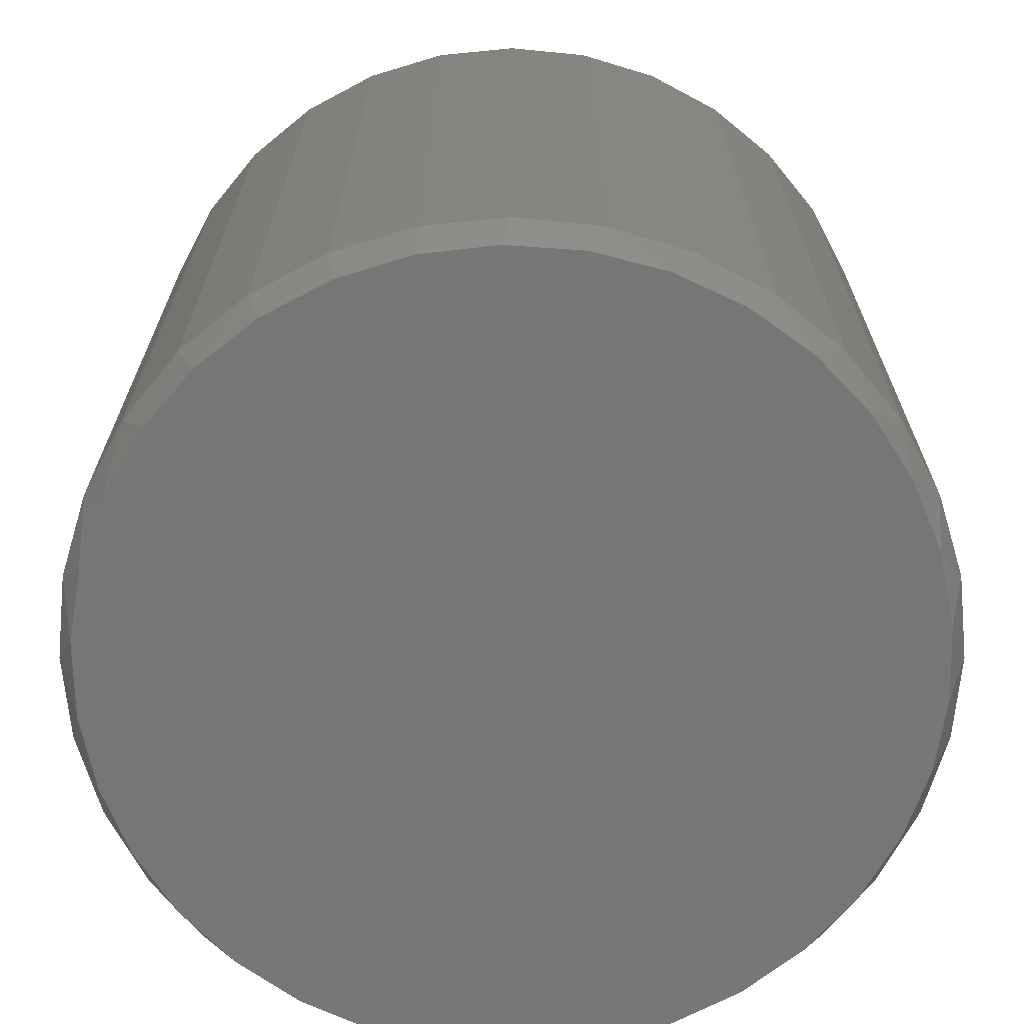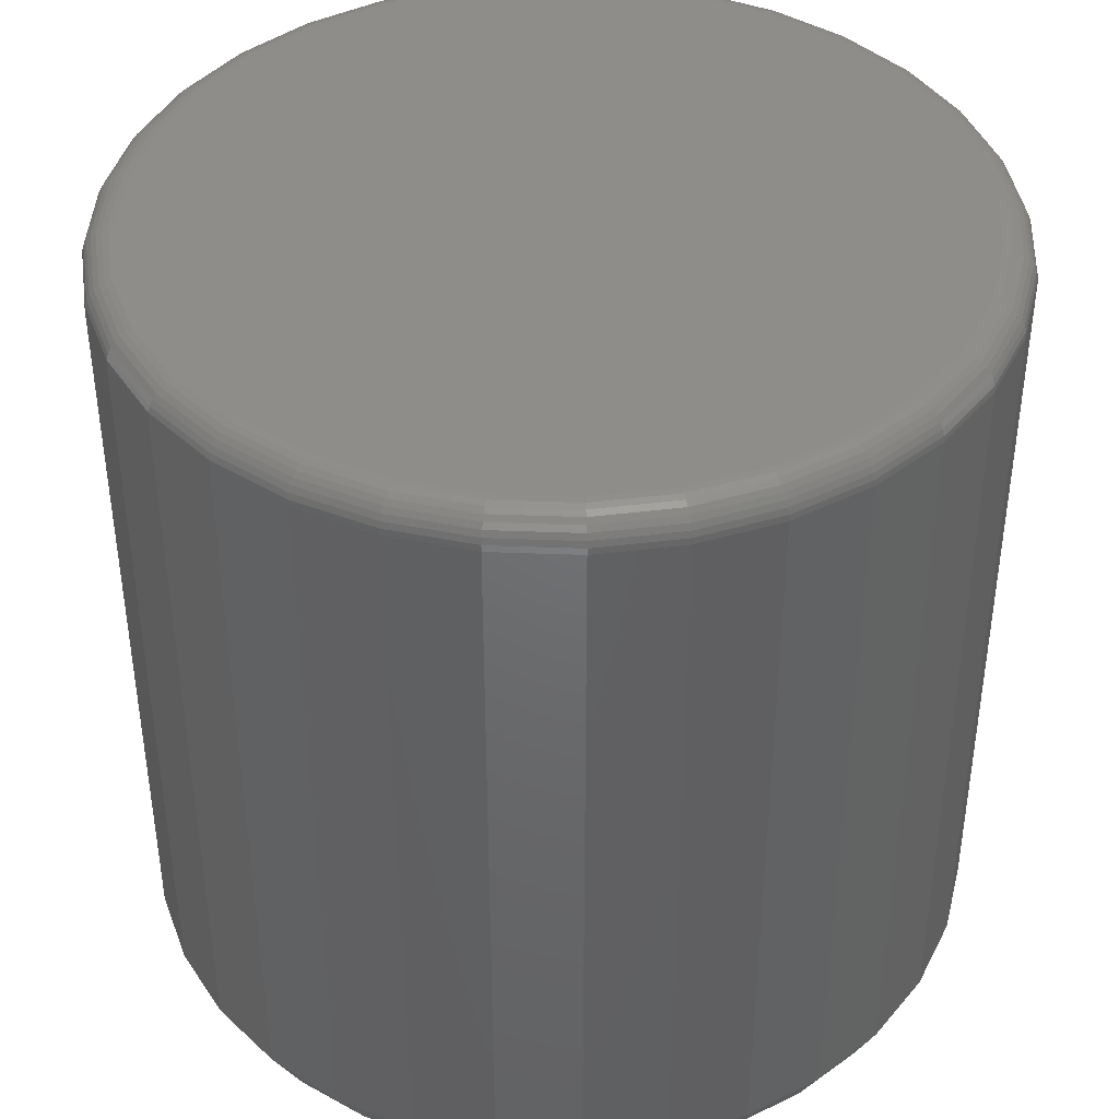
<metadata>
{"format":"stl","ext":"stl","renderer":"f3d","projection":"perspective","resolution":1024,"background":"white","views":[{"elev":-68.9,"azim":-67.5,"up":"+Y"},{"elev":41.5,"azim":-104.2,"up":"+Y"}]}
</metadata>
<code>
# stl→obj: 354 verts, 704 faces
v 0.2132 -0.01562 2.051e-16
v 0.2132 -0.3828 2.051e-16
v 0.2092 -0.01562 -0.04004
v 0.2092 -0.3828 -0.04004
v 0.1975 -0.01562 -0.07855
v 0.1975 -0.3828 -0.07855
v 0.1786 -0.01562 -0.114
v 0.1786 -0.3828 -0.114
v 0.153 -0.01562 -0.1451
v 0.153 -0.3828 -0.1451
v 0.1219 -0.01562 -0.1707
v 0.1219 -0.3828 -0.1707
v 0.08645 -0.01562 -0.1896
v 0.08645 -0.3828 -0.1896
v 0.04794 -0.01562 -0.2013
v 0.04794 -0.3828 -0.2013
v 0.007895 -0.01562 -0.2053
v 0.007895 -0.3828 -0.2053
v -0.03215 -0.01562 -0.2013
v -0.03215 -0.3828 -0.2013
v -0.07066 -0.01562 -0.1896
v -0.07066 -0.3828 -0.1896
v -0.1061 -0.01562 -0.1707
v -0.1061 -0.3828 -0.1707
v -0.1372 -0.01562 -0.1451
v -0.1372 -0.3828 -0.1451
v -0.1628 -0.01562 -0.114
v -0.1628 -0.3828 -0.114
v -0.1817 -0.01562 -0.07855
v -0.1817 -0.3828 -0.07855
v -0.1934 -0.01562 -0.04004
v -0.1934 -0.3828 -0.04004
v -0.1974 -0.01562 4.157e-17
v -0.1974 -0.3828 4.157e-17
v -0.1934 -0.01562 0.04004
v -0.1934 -0.3828 0.04004
v -0.1817 -0.01562 0.07855
v -0.1817 -0.3828 0.07855
v -0.1628 -0.01562 0.114
v -0.1628 -0.3828 0.114
v -0.1372 -0.01562 0.1451
v -0.1372 -0.3828 0.1451
v -0.1061 -0.01562 0.1707
v -0.1061 -0.3828 0.1707
v -0.07066 -0.01562 0.1896
v -0.07066 -0.3828 0.1896
v -0.03215 -0.01562 0.2013
v -0.03215 -0.3828 0.2013
v 0.007895 -0.01562 0.2053
v 0.007895 -0.3828 0.2053
v 0.04794 -0.01562 0.2013
v 0.04794 -0.3828 0.2013
v 0.08645 -0.01562 0.1896
v 0.08645 -0.3828 0.1896
v 0.1219 -0.01562 0.1707
v 0.1219 -0.3828 0.1707
v 0.153 -0.01562 0.1451
v 0.153 -0.3828 0.1451
v 0.1786 -0.01562 0.114
v 0.1786 -0.3828 0.114
v 0.1975 -0.01562 0.07855
v 0.1975 -0.3828 0.07855
v 0.2092 -0.01562 0.04004
v 0.2092 -0.3828 0.04004
v 0.02611 -0.3984 0.1966
v -0.01032 -0.3984 0.1966
v -0.04614 -0.3984 0.1899
v 0.06193 -0.3984 0.1899
v -0.08012 -0.3984 0.1768
v 0.09591 -0.3984 0.1768
v 0.09591 -0.3984 -0.1768
v -0.04614 -0.3984 -0.1899
v 0.06193 -0.3984 -0.1899
v -0.01032 -0.3984 -0.1966
v 0.02611 -0.3984 -0.1966
v 0.1269 -0.3984 0.1576
v -0.1111 -0.3984 0.1576
v 0.1538 -0.3984 0.133
v -0.138 -0.3984 0.133
v 0.1758 -0.3984 0.1039
v -0.16 -0.3984 0.1039
v 0.192 -0.3984 0.07133
v -0.1762 -0.3984 0.07133
v 0.202 -0.3984 0.03628
v -0.1862 -0.3984 0.03628
v 0.2053 -0.3984 -1.451e-16
v -0.1896 -0.3984 -1.557e-06
v 0.202 -0.3984 -0.03628
v -0.1862 -0.3984 -0.03628
v 0.192 -0.3984 -0.07133
v -0.1762 -0.3984 -0.07133
v 0.1758 -0.3984 -0.1039
v -0.16 -0.3984 -0.1039
v 0.1538 -0.3984 -0.133
v -0.138 -0.3984 -0.133
v 0.1269 -0.3984 -0.1576
v -0.1111 -0.3984 -0.1576
v -0.08012 -0.3984 -0.1768
v 0.007895 8.414e-17 0.1896
v 0.04489 8.825e-17 0.186
v -0.0291 8.004e-17 0.186
v -0.06468 7.609e-17 0.1752
v 0.08047 9.22e-17 0.1752
v 0.04489 8.825e-17 -0.186
v -0.0291 8.004e-17 -0.186
v 0.08047 9.22e-17 -0.1752
v 0.007895 8.414e-17 -0.1896
v -0.06468 7.609e-17 -0.1752
v -0.09746 7.245e-17 -0.1577
v 0.1133 9.584e-17 -0.1577
v -0.1262 6.926e-17 -0.1341
v 0.142 9.903e-17 -0.1341
v -0.1498 6.664e-17 -0.1054
v 0.1656 1.016e-16 -0.1054
v -0.1673 6.469e-17 -0.07257
v 0.1831 1.036e-16 -0.07257
v -0.1781 6.349e-17 -0.037
v 0.1939 1.048e-16 -0.037
v -0.1817 6.309e-17 -1.359e-16
v 0.1975 1.052e-16 2.385e-17
v -0.1781 6.349e-17 0.037
v 0.1939 1.048e-16 0.037
v -0.1673 6.469e-17 0.07257
v 0.1831 1.036e-16 0.07257
v -0.1498 6.664e-17 0.1054
v 0.1656 1.016e-16 0.1054
v -0.1262 6.926e-17 0.1341
v 0.142 9.903e-17 0.1341
v -0.09746 7.245e-17 0.1577
v 0.1133 9.584e-17 0.1577
v -0.1971 -0.01258 -1.804e-16
v -0.1931 -0.01258 0.03999
v -0.1962 -0.009646 -1.804e-16
v -0.1923 -0.009646 0.03981
v -0.1947 -0.006944 -1.804e-16
v -0.1908 -0.006944 0.03953
v -0.1928 -0.004576 -1.666e-16
v -0.1889 -0.004576 0.03915
v -0.1904 -0.002633 -1.804e-16
v -0.1866 -0.002633 0.03869
v -0.1877 -0.001189 -1.666e-16
v -0.184 -0.001189 0.03816
v -0.1848 -0.0003002 -1.666e-16
v -0.1811 -0.0003002 0.03759
v 0.2089 -0.01258 0.03999
v 0.2129 -0.01258 -1.527e-16
v 0.208 -0.009646 0.03981
v 0.212 -0.009646 -1.527e-16
v 0.2066 -0.006944 0.03953
v 0.2105 -0.006944 -1.388e-16
v 0.2047 -0.004576 0.03915
v 0.2086 -0.004576 -1.249e-16
v 0.2024 -0.002633 0.03869
v 0.2062 -0.002633 -1.388e-16
v 0.1998 -0.001189 0.03816
v 0.2035 -0.001189 -1.388e-16
v 0.1969 -0.0003002 0.03759
v 0.2006 -0.0003002 -1.249e-16
v 0.1973 -0.01258 0.07844
v 0.1964 -0.009646 0.0781
v 0.1951 -0.006944 0.07754
v 0.1933 -0.004576 0.0768
v 0.1911 -0.002633 0.07589
v 0.1886 -0.001189 0.07486
v 0.1859 -0.0003002 0.07374
v 0.1783 -0.01258 0.1139
v 0.1776 -0.009646 0.1134
v 0.1764 -0.006944 0.1126
v 0.1748 -0.004576 0.1115
v 0.1728 -0.002633 0.1102
v 0.1705 -0.001189 0.1087
v 0.1681 -0.0003002 0.1071
v 0.1528 -0.01258 0.1449
v 0.1522 -0.009646 0.1443
v 0.1512 -0.006944 0.1433
v 0.1498 -0.004576 0.1419
v 0.1481 -0.002633 0.1402
v 0.1462 -0.001189 0.1383
v 0.1441 -0.0003002 0.1362
v 0.1218 -0.01258 0.1704
v 0.1213 -0.009646 0.1697
v 0.1205 -0.006944 0.1685
v 0.1194 -0.004576 0.1669
v 0.1181 -0.002633 0.1649
v 0.1166 -0.001189 0.1627
v 0.1149 -0.0003002 0.1602
v 0.08633 -0.01258 0.1894
v 0.08599 -0.009646 0.1885
v 0.08544 -0.006944 0.1872
v 0.08469 -0.004576 0.1854
v 0.08379 -0.002633 0.1832
v 0.08275 -0.001189 0.1807
v 0.08163 -0.0003002 0.178
v 0.04788 -0.01258 0.201
v 0.04771 -0.009646 0.2002
v 0.04743 -0.006944 0.1987
v 0.04705 -0.004576 0.1968
v 0.04658 -0.002633 0.1945
v 0.04606 -0.001189 0.1919
v 0.04549 -0.0003002 0.189
v 0.007895 -0.01258 0.205
v 0.007895 -0.009646 0.2041
v 0.007895 -0.006944 0.2026
v 0.007895 -0.004576 0.2007
v 0.007895 -0.002633 0.1983
v 0.007895 -0.001189 0.1956
v 0.007895 -0.0003002 0.1927
v -0.03209 -0.01258 0.201
v -0.03192 -0.009646 0.2002
v -0.03164 -0.006944 0.1987
v -0.03126 -0.004576 0.1968
v -0.0308 -0.002633 0.1945
v -0.03027 -0.001189 0.1919
v -0.0297 -0.0003002 0.189
v -0.07054 -0.01258 0.1894
v -0.0702 -0.009646 0.1885
v -0.06965 -0.006944 0.1872
v -0.0689 -0.004576 0.1854
v -0.068 -0.002633 0.1832
v -0.06696 -0.001189 0.1807
v -0.06584 -0.0003002 0.178
v -0.106 -0.01258 0.1704
v -0.1055 -0.009646 0.1697
v -0.1047 -0.006944 0.1685
v -0.1036 -0.004576 0.1669
v -0.1023 -0.002633 0.1649
v -0.1008 -0.001189 0.1627
v -0.09916 -0.0003002 0.1602
v -0.137 -0.01258 0.1449
v -0.1364 -0.009646 0.1443
v -0.1354 -0.006944 0.1433
v -0.134 -0.004576 0.1419
v -0.1323 -0.002633 0.1402
v -0.1304 -0.001189 0.1383
v -0.1284 -0.0003002 0.1362
v -0.1625 -0.01258 0.1139
v -0.1618 -0.009646 0.1134
v -0.1606 -0.006944 0.1126
v -0.159 -0.004576 0.1115
v -0.157 -0.002633 0.1102
v -0.1548 -0.001189 0.1087
v -0.1523 -0.0003002 0.1071
v -0.1815 -0.01258 0.07844
v -0.1806 -0.009646 0.0781
v -0.1793 -0.006944 0.07754
v -0.1775 -0.004576 0.0768
v -0.1753 -0.002633 0.07589
v -0.1728 -0.001189 0.07486
v -0.1701 -0.0003002 0.07374
v 0.2089 -0.01258 -0.03999
v 0.208 -0.009646 -0.03981
v 0.2066 -0.006944 -0.03953
v 0.2047 -0.004576 -0.03915
v 0.2024 -0.002633 -0.03869
v 0.1998 -0.001189 -0.03816
v 0.1969 -0.0003002 -0.03759
v -0.1931 -0.01258 -0.03999
v -0.1923 -0.009646 -0.03981
v -0.1908 -0.006944 -0.03953
v -0.1889 -0.004576 -0.03915
v -0.1866 -0.002633 -0.03869
v -0.184 -0.001189 -0.03816
v -0.1811 -0.0003002 -0.03759
v -0.1815 -0.01258 -0.07844
v -0.1806 -0.009646 -0.0781
v -0.1793 -0.006944 -0.07754
v -0.1775 -0.004576 -0.0768
v -0.1753 -0.002633 -0.07589
v -0.1728 -0.001189 -0.07486
v -0.1701 -0.0003002 -0.07374
v -0.1625 -0.01258 -0.1139
v -0.1618 -0.009646 -0.1134
v -0.1606 -0.006944 -0.1126
v -0.159 -0.004576 -0.1115
v -0.157 -0.002633 -0.1102
v -0.1548 -0.001189 -0.1087
v -0.1523 -0.0003002 -0.1071
v -0.137 -0.01258 -0.1449
v -0.1364 -0.009646 -0.1443
v -0.1354 -0.006944 -0.1433
v -0.134 -0.004576 -0.1419
v -0.1323 -0.002633 -0.1402
v -0.1304 -0.001189 -0.1383
v -0.1284 -0.0003002 -0.1362
v -0.106 -0.01258 -0.1704
v -0.1055 -0.009646 -0.1697
v -0.1047 -0.006944 -0.1685
v -0.1036 -0.004576 -0.1669
v -0.1023 -0.002633 -0.1649
v -0.1008 -0.001189 -0.1627
v -0.09916 -0.0003002 -0.1602
v -0.07054 -0.01258 -0.1894
v -0.0702 -0.009646 -0.1885
v -0.06965 -0.006944 -0.1872
v -0.0689 -0.004576 -0.1854
v -0.068 -0.002633 -0.1832
v -0.06696 -0.001189 -0.1807
v -0.06584 -0.0003002 -0.178
v -0.03209 -0.01258 -0.201
v -0.03192 -0.009646 -0.2002
v -0.03164 -0.006944 -0.1987
v -0.03126 -0.004576 -0.1968
v -0.0308 -0.002633 -0.1945
v -0.03027 -0.001189 -0.1919
v -0.0297 -0.0003002 -0.189
v 0.007895 -0.01258 -0.205
v 0.007895 -0.009646 -0.2041
v 0.007895 -0.006944 -0.2026
v 0.007895 -0.004576 -0.2007
v 0.007895 -0.002633 -0.1983
v 0.007895 -0.001189 -0.1956
v 0.007895 -0.0003002 -0.1927
v 0.04788 -0.01258 -0.201
v 0.04771 -0.009646 -0.2002
v 0.04743 -0.006944 -0.1987
v 0.04705 -0.004576 -0.1968
v 0.04658 -0.002633 -0.1945
v 0.04606 -0.001189 -0.1919
v 0.04549 -0.0003002 -0.189
v 0.08633 -0.01258 -0.1894
v 0.08599 -0.009646 -0.1885
v 0.08544 -0.006944 -0.1872
v 0.08469 -0.004576 -0.1854
v 0.08379 -0.002633 -0.1832
v 0.08275 -0.001189 -0.1807
v 0.08163 -0.0003002 -0.178
v 0.1218 -0.01258 -0.1704
v 0.1213 -0.009646 -0.1697
v 0.1205 -0.006944 -0.1685
v 0.1194 -0.004576 -0.1669
v 0.1181 -0.002633 -0.1649
v 0.1166 -0.001189 -0.1627
v 0.1149 -0.0003002 -0.1602
v 0.1528 -0.01258 -0.1449
v 0.1522 -0.009646 -0.1443
v 0.1512 -0.006944 -0.1433
v 0.1498 -0.004576 -0.1419
v 0.1481 -0.002633 -0.1402
v 0.1462 -0.001189 -0.1383
v 0.1441 -0.0003002 -0.1362
v 0.1783 -0.01258 -0.1139
v 0.1776 -0.009646 -0.1134
v 0.1764 -0.006944 -0.1126
v 0.1748 -0.004576 -0.1115
v 0.1728 -0.002633 -0.1102
v 0.1705 -0.001189 -0.1087
v 0.1681 -0.0003002 -0.1071
v 0.1973 -0.01258 -0.07844
v 0.1964 -0.009646 -0.0781
v 0.1951 -0.006944 -0.07754
v 0.1933 -0.004576 -0.0768
v 0.1911 -0.002633 -0.07589
v 0.1886 -0.001189 -0.07486
v 0.1859 -0.0003002 -0.07374
f 1 2 3
f 3 2 4
f 3 4 5
f 5 4 6
f 5 6 7
f 7 6 8
f 7 8 9
f 9 8 10
f 9 10 11
f 11 10 12
f 11 12 13
f 13 12 14
f 13 14 15
f 15 14 16
f 15 16 17
f 17 16 18
f 17 18 19
f 19 18 20
f 19 20 21
f 21 20 22
f 21 22 23
f 23 22 24
f 23 24 25
f 25 24 26
f 25 26 27
f 27 26 28
f 27 28 29
f 29 28 30
f 29 30 31
f 31 30 32
f 31 32 33
f 33 32 34
f 33 34 35
f 35 34 36
f 35 36 37
f 37 36 38
f 37 38 39
f 39 38 40
f 39 40 41
f 41 40 42
f 41 42 43
f 43 42 44
f 43 44 45
f 45 44 46
f 45 46 47
f 47 46 48
f 47 48 49
f 49 48 50
f 49 50 51
f 51 50 52
f 51 52 53
f 53 52 54
f 53 54 55
f 55 54 56
f 55 56 57
f 57 56 58
f 57 58 59
f 59 58 60
f 59 60 61
f 61 60 62
f 61 62 63
f 63 62 64
f 63 64 1
f 1 64 2
f 65 66 67
f 65 67 68
f 68 67 69
f 68 69 70
f 71 72 73
f 73 72 74
f 73 74 75
f 70 69 76
f 76 69 77
f 76 77 78
f 78 77 79
f 78 79 80
f 80 79 81
f 80 81 82
f 82 81 83
f 82 83 84
f 84 83 85
f 84 85 86
f 86 85 87
f 86 87 88
f 88 87 89
f 88 89 90
f 90 89 91
f 90 91 92
f 92 91 93
f 92 93 94
f 94 93 95
f 94 95 96
f 96 95 97
f 96 97 71
f 71 97 98
f 71 98 72
f 64 62 82
f 62 60 80
f 82 62 80
f 60 58 78
f 80 60 78
f 58 56 76
f 78 58 76
f 56 54 70
f 76 56 70
f 54 52 68
f 70 54 68
f 52 50 65
f 68 52 65
f 67 66 48
f 66 50 48
f 65 50 66
f 69 67 46
f 67 48 46
f 77 69 44
f 69 46 44
f 79 77 42
f 77 44 42
f 40 81 79
f 79 42 40
f 38 83 81
f 81 40 38
f 83 38 36
f 83 36 85
f 85 36 34
f 85 34 87
f 82 84 64
f 64 84 86
f 64 86 2
f 32 30 91
f 30 28 93
f 91 30 93
f 28 26 95
f 93 28 95
f 26 24 97
f 95 26 97
f 24 22 98
f 97 24 98
f 22 20 72
f 98 22 72
f 20 18 74
f 72 20 74
f 73 75 16
f 75 18 16
f 74 18 75
f 71 73 14
f 73 16 14
f 96 71 12
f 71 14 12
f 94 96 10
f 96 12 10
f 8 92 94
f 94 10 8
f 6 90 92
f 92 8 6
f 90 6 4
f 90 4 88
f 88 4 2
f 88 2 86
f 91 89 32
f 32 89 87
f 32 87 34
f 99 100 101
f 102 101 100
f 103 102 100
f 104 105 106
f 107 105 104
f 105 108 106
f 106 108 109
f 106 109 110
f 110 109 111
f 110 111 112
f 112 111 113
f 112 113 114
f 114 113 115
f 114 115 116
f 116 115 117
f 116 117 118
f 118 117 119
f 118 119 120
f 120 119 121
f 120 121 122
f 122 121 123
f 122 123 124
f 124 123 125
f 124 125 126
f 126 125 127
f 126 127 128
f 128 127 129
f 128 129 130
f 130 129 102
f 130 102 103
f 33 35 131
f 131 35 132
f 131 132 133
f 133 132 134
f 133 134 135
f 135 134 136
f 135 136 137
f 137 136 138
f 137 138 139
f 139 138 140
f 139 140 141
f 141 140 142
f 141 142 143
f 143 142 144
f 143 144 119
f 119 144 121
f 63 1 145
f 145 1 146
f 145 146 147
f 147 146 148
f 147 148 149
f 149 148 150
f 149 150 151
f 151 150 152
f 151 152 153
f 153 152 154
f 153 154 155
f 155 154 156
f 155 156 157
f 157 156 158
f 157 158 122
f 122 158 120
f 61 63 159
f 159 63 145
f 159 145 160
f 160 145 147
f 160 147 161
f 161 147 149
f 161 149 162
f 162 149 151
f 162 151 163
f 163 151 153
f 163 153 164
f 164 153 155
f 164 155 165
f 165 155 157
f 165 157 124
f 124 157 122
f 59 61 166
f 166 61 159
f 166 159 167
f 167 159 160
f 167 160 168
f 168 160 161
f 168 161 169
f 169 161 162
f 169 162 170
f 170 162 163
f 170 163 171
f 171 163 164
f 171 164 172
f 172 164 165
f 172 165 126
f 126 165 124
f 57 59 173
f 173 59 166
f 173 166 174
f 174 166 167
f 174 167 175
f 175 167 168
f 175 168 176
f 176 168 169
f 176 169 177
f 177 169 170
f 177 170 178
f 178 170 171
f 178 171 179
f 179 171 172
f 179 172 128
f 128 172 126
f 55 57 180
f 180 57 173
f 180 173 181
f 181 173 174
f 181 174 182
f 182 174 175
f 182 175 183
f 183 175 176
f 183 176 184
f 184 176 177
f 184 177 185
f 185 177 178
f 185 178 186
f 186 178 179
f 186 179 130
f 130 179 128
f 53 55 187
f 187 55 180
f 187 180 188
f 188 180 181
f 188 181 189
f 189 181 182
f 189 182 190
f 190 182 183
f 190 183 191
f 191 183 184
f 191 184 192
f 192 184 185
f 192 185 193
f 193 185 186
f 193 186 103
f 103 186 130
f 51 53 194
f 194 53 187
f 194 187 195
f 195 187 188
f 195 188 196
f 196 188 189
f 196 189 197
f 197 189 190
f 197 190 198
f 198 190 191
f 198 191 199
f 199 191 192
f 199 192 200
f 200 192 193
f 200 193 100
f 100 193 103
f 49 51 201
f 201 51 194
f 201 194 202
f 202 194 195
f 202 195 203
f 203 195 196
f 203 196 204
f 204 196 197
f 204 197 205
f 205 197 198
f 205 198 206
f 206 198 199
f 206 199 207
f 207 199 200
f 207 200 99
f 99 200 100
f 47 49 208
f 208 49 201
f 208 201 209
f 209 201 202
f 209 202 210
f 210 202 203
f 210 203 211
f 211 203 204
f 211 204 212
f 212 204 205
f 212 205 213
f 213 205 206
f 213 206 214
f 214 206 207
f 214 207 101
f 101 207 99
f 45 47 215
f 215 47 208
f 215 208 216
f 216 208 209
f 216 209 217
f 217 209 210
f 217 210 218
f 218 210 211
f 218 211 219
f 219 211 212
f 219 212 220
f 220 212 213
f 220 213 221
f 221 213 214
f 221 214 102
f 102 214 101
f 43 45 222
f 222 45 215
f 222 215 223
f 223 215 216
f 223 216 224
f 224 216 217
f 224 217 225
f 225 217 218
f 225 218 226
f 226 218 219
f 226 219 227
f 227 219 220
f 227 220 228
f 228 220 221
f 228 221 129
f 129 221 102
f 41 43 229
f 229 43 222
f 229 222 230
f 230 222 223
f 230 223 231
f 231 223 224
f 231 224 232
f 232 224 225
f 232 225 233
f 233 225 226
f 233 226 234
f 234 226 227
f 234 227 235
f 235 227 228
f 235 228 127
f 127 228 129
f 39 41 236
f 236 41 229
f 236 229 237
f 237 229 230
f 237 230 238
f 238 230 231
f 238 231 239
f 239 231 232
f 239 232 240
f 240 232 233
f 240 233 241
f 241 233 234
f 241 234 242
f 242 234 235
f 242 235 125
f 125 235 127
f 37 39 243
f 243 39 236
f 243 236 244
f 244 236 237
f 244 237 245
f 245 237 238
f 245 238 246
f 246 238 239
f 246 239 247
f 247 239 240
f 247 240 248
f 248 240 241
f 248 241 249
f 249 241 242
f 249 242 123
f 123 242 125
f 35 37 132
f 132 37 243
f 132 243 134
f 134 243 244
f 134 244 136
f 136 244 245
f 136 245 138
f 138 245 246
f 138 246 140
f 140 246 247
f 140 247 142
f 142 247 248
f 142 248 144
f 144 248 249
f 144 249 121
f 121 249 123
f 1 3 146
f 146 3 250
f 146 250 148
f 148 250 251
f 148 251 150
f 150 251 252
f 150 252 152
f 152 252 253
f 152 253 154
f 154 253 254
f 154 254 156
f 156 254 255
f 156 255 158
f 158 255 256
f 158 256 120
f 120 256 118
f 31 33 257
f 257 33 131
f 257 131 258
f 258 131 133
f 258 133 259
f 259 133 135
f 259 135 260
f 260 135 137
f 260 137 261
f 261 137 139
f 261 139 262
f 262 139 141
f 262 141 263
f 263 141 143
f 263 143 117
f 117 143 119
f 29 31 264
f 264 31 257
f 264 257 265
f 265 257 258
f 265 258 266
f 266 258 259
f 266 259 267
f 267 259 260
f 267 260 268
f 268 260 261
f 268 261 269
f 269 261 262
f 269 262 270
f 270 262 263
f 270 263 115
f 115 263 117
f 27 29 271
f 271 29 264
f 271 264 272
f 272 264 265
f 272 265 273
f 273 265 266
f 273 266 274
f 274 266 267
f 274 267 275
f 275 267 268
f 275 268 276
f 276 268 269
f 276 269 277
f 277 269 270
f 277 270 113
f 113 270 115
f 25 27 278
f 278 27 271
f 278 271 279
f 279 271 272
f 279 272 280
f 280 272 273
f 280 273 281
f 281 273 274
f 281 274 282
f 282 274 275
f 282 275 283
f 283 275 276
f 283 276 284
f 284 276 277
f 284 277 111
f 111 277 113
f 23 25 285
f 285 25 278
f 285 278 286
f 286 278 279
f 286 279 287
f 287 279 280
f 287 280 288
f 288 280 281
f 288 281 289
f 289 281 282
f 289 282 290
f 290 282 283
f 290 283 291
f 291 283 284
f 291 284 109
f 109 284 111
f 21 23 292
f 292 23 285
f 292 285 293
f 293 285 286
f 293 286 294
f 294 286 287
f 294 287 295
f 295 287 288
f 295 288 296
f 296 288 289
f 296 289 297
f 297 289 290
f 297 290 298
f 298 290 291
f 298 291 108
f 108 291 109
f 19 21 299
f 299 21 292
f 299 292 300
f 300 292 293
f 300 293 301
f 301 293 294
f 301 294 302
f 302 294 295
f 302 295 303
f 303 295 296
f 303 296 304
f 304 296 297
f 304 297 305
f 305 297 298
f 305 298 105
f 105 298 108
f 17 19 306
f 306 19 299
f 306 299 307
f 307 299 300
f 307 300 308
f 308 300 301
f 308 301 309
f 309 301 302
f 309 302 310
f 310 302 303
f 310 303 311
f 311 303 304
f 311 304 312
f 312 304 305
f 312 305 107
f 107 305 105
f 15 17 313
f 313 17 306
f 313 306 314
f 314 306 307
f 314 307 315
f 315 307 308
f 315 308 316
f 316 308 309
f 316 309 317
f 317 309 310
f 317 310 318
f 318 310 311
f 318 311 319
f 319 311 312
f 319 312 104
f 104 312 107
f 13 15 320
f 320 15 313
f 320 313 321
f 321 313 314
f 321 314 322
f 322 314 315
f 322 315 323
f 323 315 316
f 323 316 324
f 324 316 317
f 324 317 325
f 325 317 318
f 325 318 326
f 326 318 319
f 326 319 106
f 106 319 104
f 11 13 327
f 327 13 320
f 327 320 328
f 328 320 321
f 328 321 329
f 329 321 322
f 329 322 330
f 330 322 323
f 330 323 331
f 331 323 324
f 331 324 332
f 332 324 325
f 332 325 333
f 333 325 326
f 333 326 110
f 110 326 106
f 9 11 334
f 334 11 327
f 334 327 335
f 335 327 328
f 335 328 336
f 336 328 329
f 336 329 337
f 337 329 330
f 337 330 338
f 338 330 331
f 338 331 339
f 339 331 332
f 339 332 340
f 340 332 333
f 340 333 112
f 112 333 110
f 7 9 341
f 341 9 334
f 341 334 342
f 342 334 335
f 342 335 343
f 343 335 336
f 343 336 344
f 344 336 337
f 344 337 345
f 345 337 338
f 345 338 346
f 346 338 339
f 346 339 347
f 347 339 340
f 347 340 114
f 114 340 112
f 5 7 348
f 348 7 341
f 348 341 349
f 349 341 342
f 349 342 350
f 350 342 343
f 350 343 351
f 351 343 344
f 351 344 352
f 352 344 345
f 352 345 353
f 353 345 346
f 353 346 354
f 354 346 347
f 354 347 116
f 116 347 114
f 3 5 250
f 250 5 348
f 250 348 251
f 251 348 349
f 251 349 252
f 252 349 350
f 252 350 253
f 253 350 351
f 253 351 254
f 254 351 352
f 254 352 255
f 255 352 353
f 255 353 256
f 256 353 354
f 256 354 118
f 118 354 116

</code>
